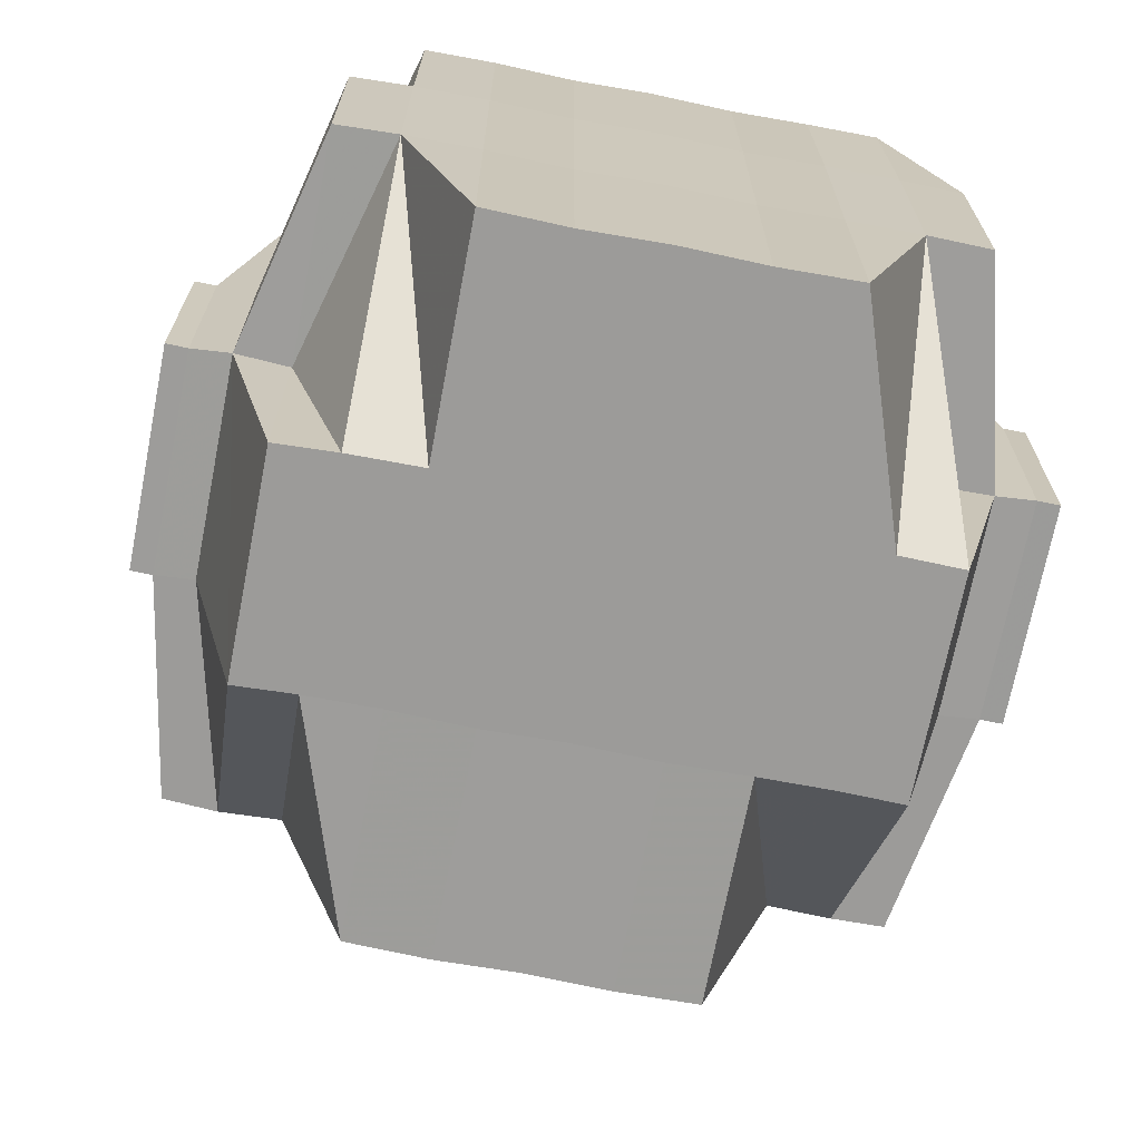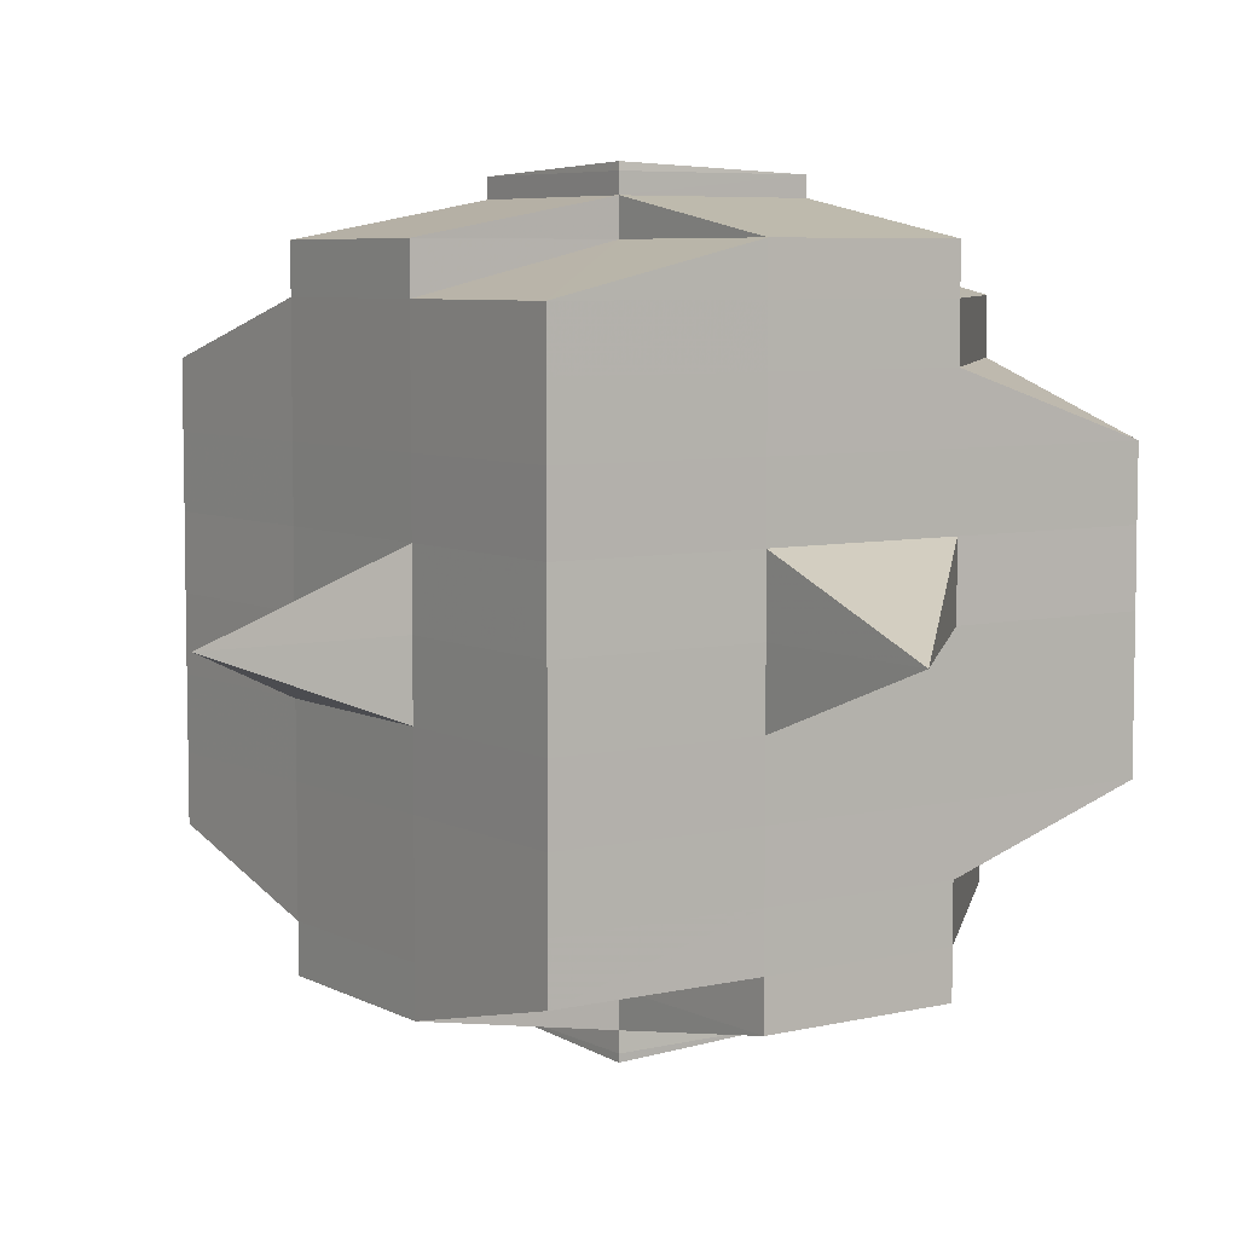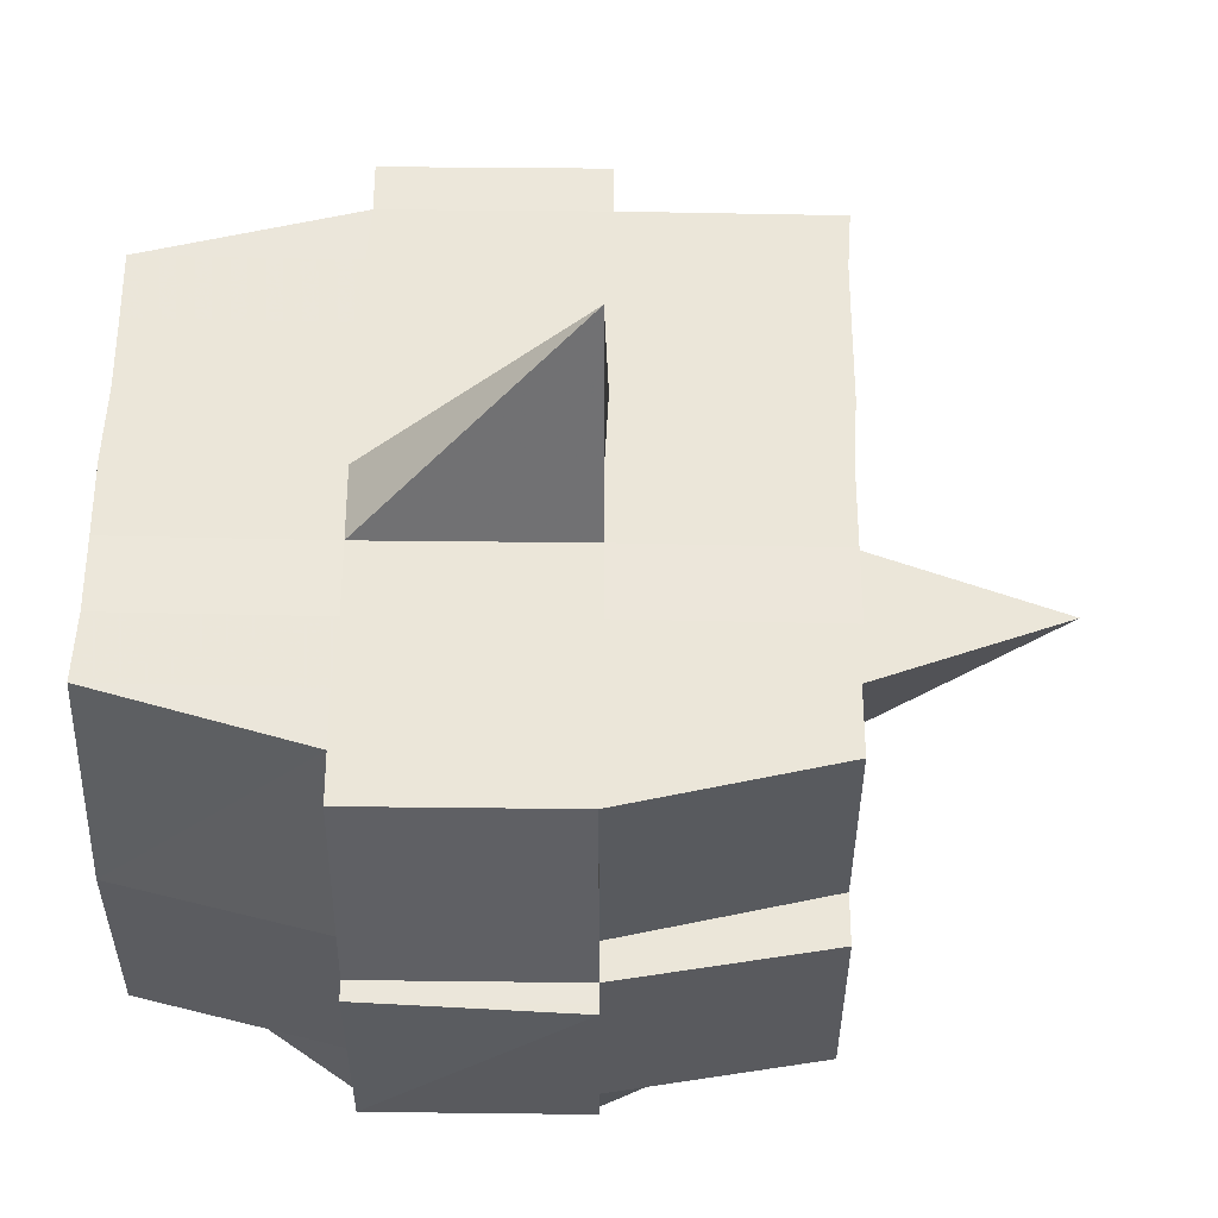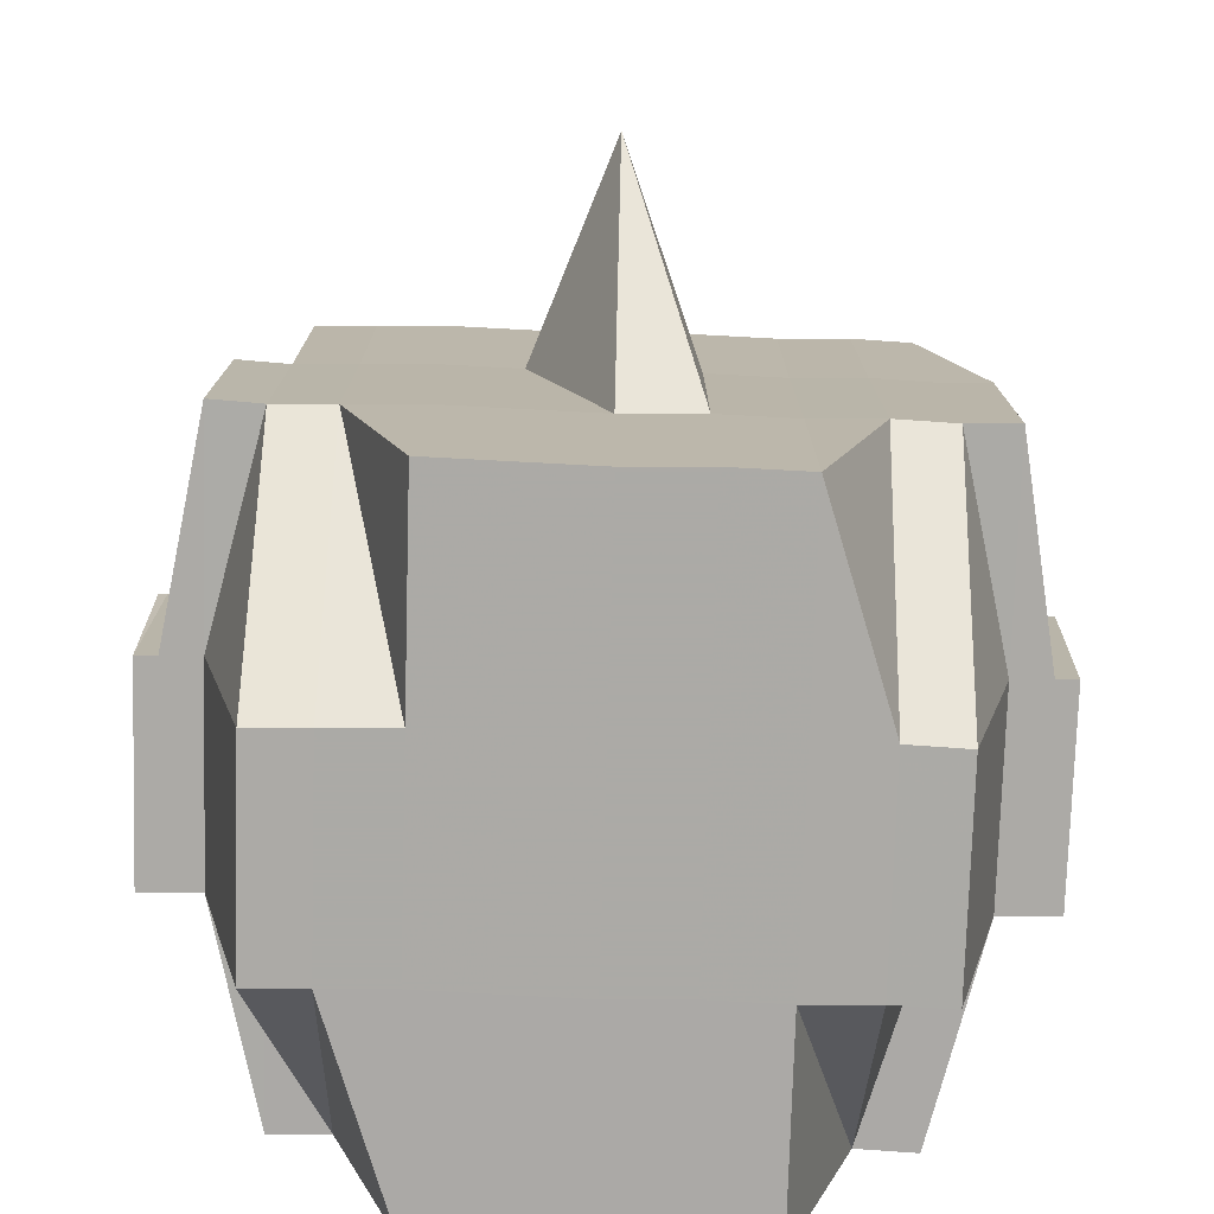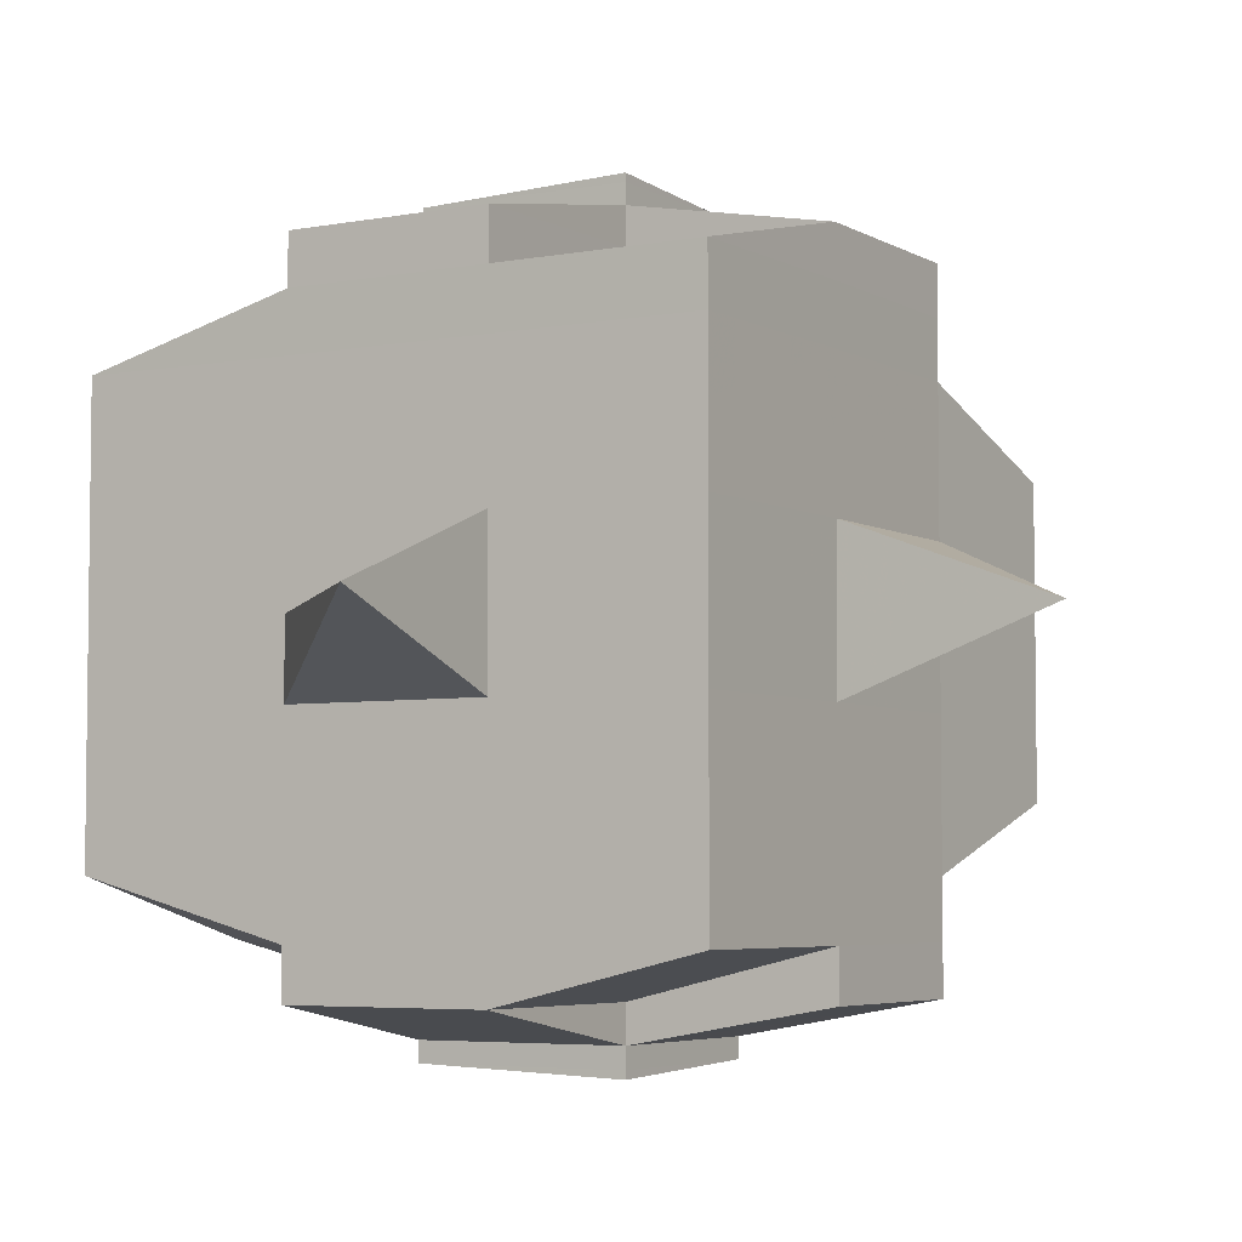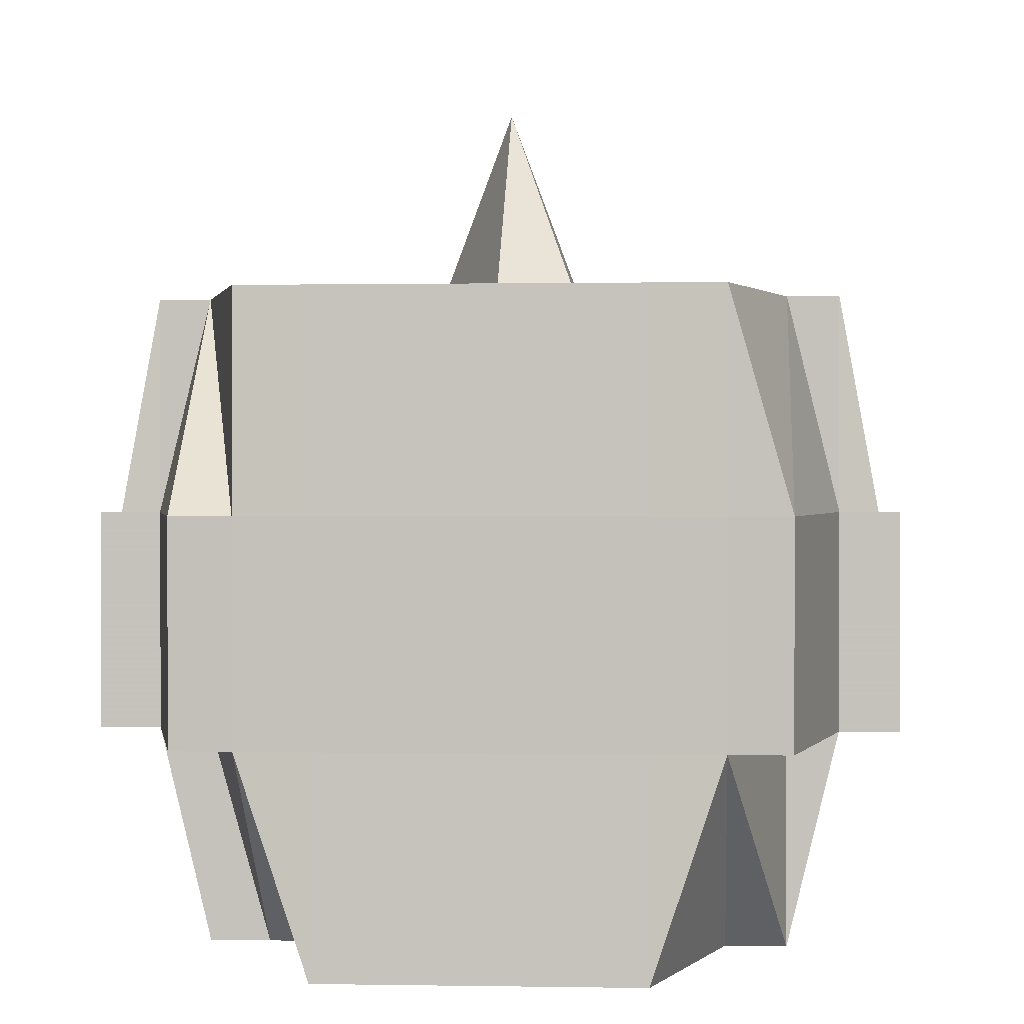
<metadata>
{"format":"obj","ext":"obj","renderer":"f3d","projection":"perspective","resolution":1024,"background":"white","views":[{"elev":-70.1,"azim":79.1,"up":"+Y"},{"elev":6.4,"azim":-124.6,"up":"+Z"},{"elev":55.5,"azim":-179.0,"up":"+Y"},{"elev":-76.0,"azim":-91.7,"up":"+Y"},{"elev":-4.8,"azim":-149.0,"up":"+Z"},{"elev":0.5,"azim":94.1,"up":"+Y"}]}
</metadata>
<code>
o 4189
v 2236 1906 10.15
v 2236 1906 10.15
v 2236 1906 10.15
v 2236 1906 10.15
v 2236 1906 10.15
v 2236 1906 10.15
v 2236 1906 10.15
v 2236 1906 10.15
v 2236 1906 10.15
v 2236 1906 10.15
v 2236 1906 10.15
v 2236 1906 10.15
v 2236 1906 10.15
v 2236 1906 10.15
v 2236 1906 10.15
v 2236 1906 10.15
v 2236 1906 10.15
v 2236 1906 10.15
v 2236 1906 10.15
v 2236 1906 10.15
v 2236 1906 10.15
v 2236 1906 10.15
v 2236 1906 10.15
v 2236 1906 10.15
v 2236 1906 10.15
v 2236 1906 10.15
v 2236 1906 10.15
v 2236 1906 10.15
v 2236 1906 10.15
v 2236 1906 10.15
v 2236 1906 10.15
v 2236 1906 10.14
v 2236 1906 10.15
v 2236 1906 10.15
v 2236 1906 10.15
v 2236 1906 10.15
v 2236 1906 10.14
v 2236 1906 10.14
v 2236 1906 10.14
v 2236 1906 10.14
v 2236 1906 10.14
v 2236 1906 10.13
v 2236 1906 10.14
v 2236 1906 10.14
v 2236 1906 10.14
v 2236 1906 10.14
v 2236 1906 10.13
v 2236 1906 10.14
v 2236 1906 10.14
v 2236 1906 10.14
v 2236 1906 10.13
v 2236 1906 10.13
v 2236 1906 10.14
v 2236 1906 10.14
v 2236 1906 10.14
v 2236 1906 10.15
v 2236 1906 10.14
v 2236 1906 10.14
v 2236 1906 10.14
v 2236 1906 10.14
v 2236 1906 10.14
v 2236 1906 10.15
v 2236 1906 10.15
v 2236 1906 10.13
v 2236 1906 10.14
v 2236 1906 10.14
v 2236 1906 10.14
v 2236 1906 10.14
v 2236 1906 10.14
v 2236 1906 10.15
v 2236 1906 10.14
v 2236 1906 10.14
v 2236 1906 10.14
v 2236 1906 10.14
v 2236 1906 10.15
v 2236 1906 10.15
v 2236 1906 10.15
v 2236 1906 10.15
v 2236 1906 10.15
v 2236 1906 10.15
v 2236 1906 10.14
v 2236 1906 10.15
v 2236 1906 10.15
v 2236 1906 10.15
v 2236 1906 10.15
v 2236 1906 10.14
v 2236 1906 10.14
v 2236 1906 10.14
v 2236 1906 10.14
v 2236 1906 10.14
v 2236 1906 10.13
v 2236 1906 10.14
v 2236 1906 10.14
v 2236 1906 10.14
v 2236 1906 10.13
v 2236 1906 10.13
v 2236 1906 10.13
v 2236 1906 10.12
v 2236 1906 10.13
v 2236 1906 10.13
v 2236 1906 10.13
v 2236 1906 10.14
v 2236 1906 10.13
v 2236 1906 10.13
v 2236 1906 10.13
v 2236 1906 10.13
v 2236 1906 10.12
v 2236 1906 10.12
v 2236 1906 10.12
v 2236 1906 10.13
v 2236 1906 10.12
v 2236 1906 10.12
v 2236 1906 10.12
v 2236 1906 10.12
v 2236 1906 10.12
v 2236 1906 10.12
v 2236 1906 10.12
v 2236 1906 10.12
v 2236 1906 10.12
v 2236 1906 10.12
v 2236 1906 10.12
v 2236 1906 10.12
v 2236 1906 10.12
v 2236 1906 10.12
v 2236 1906 10.12
v 2236 1906 10.12
v 2236 1906 10.12
v 2236 1906 10.12
v 2236 1906 10.12
v 2236 1906 10.12
v 2236 1906 10.12
v 2236 1906 10.12
v 2236 1906 10.12
v 2236 1906 10.12
v 2236 1906 10.12
v 2236 1906 10.12
v 2236 1906 10.12
v 2236 1906 10.12
v 2236 1906 10.12
v 2236 1906 10.12
v 2236 1906 10.12
v 2236 1906 10.12
v 2236 1906 10.12
v 2236 1906 10.12
v 2236 1906 10.12
v 2236 1906 10.12
v 2236 1906 10.12
v 2236 1906 10.12
v 2236 1906 10.12
v 2236 1906 10.12
v 2236 1906 10.12
v 2236 1906 10.12
v 2236 1906 10.12
v 2236 1906 10.12
v 2236 1906 10.12
v 2236 1906 10.12
v 2236 1906 10.12
v 2236 1906 10.12
v 2236 1906 10.12
v 2236 1906 10.12
v 2236 1906 10.12
v 2236 1906 10.12
v 2236 1906 10.12
v 2236 1906 10.12
v 2236 1906 10.12
v 2236 1906 10.12
v 2236 1906 10.12
v 2236 1906 10.12
v 2236 1906 10.12
v 2236 1906 10.12
v 2236 1906 10.12
v 2236 1906 10.12
v 2236 1906 10.12
v 2236 1906 10.12
v 2236 1906 10.12
v 2236 1906 10.12
v 2236 1906 10.12
v 2236 1906 10.12
v 2236 1906 10.12
v 2236 1906 10.12
v 2236 1906 10.13
v 2236 1906 10.13
v 2236 1906 10.12
v 2236 1906 10.12
v 2236 1906 10.13
v 2236 1906 10.13
v 2236 1906 10.13
v 2236 1906 10.13
v 2236 1906 10.13
v 2236 1906 10.14
v 2236 1906 10.14
v 2236 1906 10.14
v 2236 1906 10.13
v 2236 1906 10.13
v 2236 1906 10.12
v 2236 1906 10.13
v 2236 1906 10.13
v 2236 1906 10.13
v 2236 1906 10.14
v 2236 1906 10.14
v 2236 1906 10.14
v 2236 1906 10.14
v 2236 1906 10.14
v 2236 1906 10.13
v 2236 1906 10.14
v 2236 1906 10.14
v 2236 1906 10.14
v 2236 1906 10.14
v 2236 1906 10.14
v 2236 1906 10.14
v 2236 1906 10.15
v 2236 1906 10.14
v 2236 1906 10.14
v 2236 1906 10.14
v 2236 1906 10.15
v 2236 1906 10.15
v 2236 1906 10.15
v 2236 1906 10.15
v 2236 1906 10.14
v 2236 1906 10.15
v 2236 1906 10.15
v 2236 1906 10.15
v 2236 1906 10.15
v 2236 1906 10.15
v 2236 1906 10.15
v 2236 1906 10.15
v 2236 1906 10.15
v 2236 1906 10.15
v 2236 1906 10.15
v 2236 1906 10.15
v 2236 1906 10.15
v 2236 1906 10.15
v 2236 1906 10.15
v 2236 1906 10.15
v 2236 1906 10.15
v 2236 1906 10.15
v 2236 1906 10.15
v 2236 1906 10.15
v 2236 1906 10.15
v 2236 1906 10.15
v 2236 1906 10.15
v 2236 1906 10.15
v 2236 1906 10.15
v 2236 1906 10.15
v 2236 1906 10.15
v 2236 1906 10.15
v 2236 1906 10.14
v 2236 1906 10.15
v 2236 1906 10.15
v 2236 1906 10.15
v 2236 1906 10.15
v 2236 1906 10.15
v 2236 1906 10.15
v 2236 1906 10.14
v 2236 1906 10.15
v 2236 1906 10.14
v 2236 1906 10.14
v 2236 1906 10.14
v 2236 1906 10.15
v 2236 1906 10.14
v 2236 1906 10.14
v 2236 1906 10.14
v 2236 1906 10.14
v 2236 1906 10.14
v 2236 1906 10.14
v 2236 1906 10.13
v 2236 1906 10.14
v 2236 1906 10.14
v 2236 1906 10.13
v 2236 1906 10.13
v 2236 1906 10.13
v 2236 1906 10.13
v 2236 1906 10.13
v 2236 1906 10.13
v 2236 1906 10.15
v 2236 1906 10.15
v 2236 1906 10.15
v 2236 1906 10.15
v 2236 1906 10.15
v 2236 1906 10.15
v 2236 1906 10.15
v 2236 1906 10.15
v 2236 1906 10.15
v 2236 1906 10.15
v 2236 1906 10.15
v 2236 1906 10.15
v 2236 1906 10.15
v 2236 1906 10.15
v 2236 1906 10.15
v 2236 1906 10.14
v 2236 1906 10.14
v 2236 1906 10.14
v 2236 1906 10.14
v 2236 1906 10.13
v 2236 1906 10.14
v 2236 1906 10.14
v 2236 1906 10.14
v 2236 1906 10.14
v 2236 1906 10.13
v 2236 1906 10.13
v 2236 1906 10.13
v 2236 1906 10.13
v 2236 1906 10.13
v 2236 1906 10.13
v 2236 1906 10.12
v 2236 1906 10.13
v 2236 1906 10.13
v 2236 1906 10.12
v 2236 1906 10.12
v 2236 1906 10.12
v 2236 1906 10.12
v 2236 1906 10.12
v 2236 1906 10.12
v 2236 1906 10.12
v 2236 1906 10.12
v 2236 1906 10.12
v 2236 1906 10.12
v 2236 1906 10.12
v 2236 1906 10.12
v 2236 1906 10.12
v 2236 1906 10.12
v 2236 1906 10.12
v 2236 1906 10.12
v 2236 1906 10.12
v 2236 1906 10.12
v 2236 1906 10.12
v 2236 1906 10.12
f 1 2 3
f 2 4 5
f 1 6 7
f 8 9 10
f 11 12 10
f 13 14 8
f 15 16 12
f 17 18 16
f 19 20 15
f 20 21 22
f 23 19 24
f 17 25 26
f 25 27 18
f 28 25 29
f 30 31 25
f 31 32 33
f 34 33 25
f 25 33 35
f 33 36 35
f 32 37 38
f 33 38 36
f 39 38 33
f 37 40 41
f 40 42 43
f 44 41 38
f 45 46 44
f 46 47 48
f 48 49 50
f 51 52 49
f 38 41 53
f 38 53 36
f 41 54 53
f 53 55 36
f 53 54 55
f 36 55 56
f 54 57 58
f 59 60 54
f 55 61 56
f 56 62 63
f 60 64 65
f 66 65 54
f 54 65 67
f 65 68 57
f 67 69 61
f 56 61 70
f 71 72 61
f 72 73 69
f 61 74 70
f 61 69 74
f 70 74 75
f 70 75 76
f 77 78 76
f 76 79 80
f 74 81 79
f 82 80 83
f 84 85 83
f 86 87 81
f 74 86 88
f 69 86 74
f 69 89 86
f 90 89 69
f 73 91 89
f 89 92 86
f 92 93 87
f 86 92 94
f 89 95 92
f 91 96 95
f 97 95 89
f 96 98 99
f 100 99 95
f 95 101 92
f 95 99 101
f 92 101 102
f 101 103 93
f 99 104 101
f 104 105 103
f 101 104 106
f 99 107 104
f 108 107 99
f 107 109 104
f 104 109 110
f 108 111 107
f 112 113 111
f 113 114 115
f 116 111 108
f 111 117 107
f 107 117 109
f 111 118 117
f 117 119 109
f 117 118 119
f 109 119 120
f 109 120 110
f 119 121 122
f 123 124 121
f 125 124 126
f 127 126 128
f 129 118 130
f 118 131 132
f 133 134 118
f 134 135 136
f 135 137 138
f 139 138 131
f 118 139 140
f 114 141 139
f 141 142 143
f 144 143 145
f 146 142 147
f 148 147 149
f 150 146 151
f 151 145 152
f 153 152 154
f 155 150 156
f 157 156 158
f 159 155 158
f 158 160 161
f 158 162 160
f 163 149 162
f 164 165 163
f 165 166 167
f 136 163 168
f 169 164 168
f 168 167 170
f 168 170 171
f 172 169 173
f 140 168 173
f 173 168 174
f 175 172 176
f 177 173 176
f 173 174 178
f 176 173 178
f 178 174 179
f 176 180 181
f 178 179 182
f 179 174 183
f 174 158 183
f 183 158 184
f 183 161 185
f 179 183 186
f 182 179 186
f 186 183 187
f 186 185 188
f 182 186 189
f 189 186 51
f 189 188 190
f 191 190 192
f 193 182 189
f 194 195 182
f 196 182 193
f 197 194 193
f 193 198 199
f 200 199 201
f 202 197 200
f 200 193 203
f 204 193 200
f 205 202 206
f 207 200 206
f 206 200 208
f 208 192 209
f 206 208 210
f 210 208 39
f 210 209 211
f 212 206 210
f 213 205 212
f 214 206 212
f 215 213 216
f 217 216 218
f 219 212 216
f 212 210 220
f 216 212 220
f 220 210 34
f 220 211 221
f 216 220 222
f 222 220 223
f 224 216 222
f 225 221 226
f 227 223 228
f 228 226 229
f 230 231 229
f 232 233 231
f 224 234 235
f 236 235 237
f 238 237 9
f 14 239 238
f 239 240 241
f 242 241 238
f 240 243 244
f 244 224 241
f 245 244 241
f 244 246 224
f 75 246 244
f 75 247 246
f 241 248 249
f 241 249 250
f 246 251 248
f 252 250 253
f 254 247 255
f 256 257 247
f 247 258 246
f 246 258 259
f 258 260 251
f 247 261 258
f 94 261 247
f 257 262 261
f 261 263 258
f 258 263 219
f 263 264 260
f 261 265 263
f 102 265 261
f 262 266 265
f 265 267 263
f 263 267 214
f 267 268 264
f 265 269 267
f 266 270 269
f 106 269 265
f 269 271 267
f 267 271 207
f 271 272 268
f 269 273 271
f 110 273 269
f 110 120 273
f 273 274 271
f 273 120 274
f 271 274 204
f 274 181 272
f 120 176 274
f 274 176 196
f 275 276 277
f 278 279 275
f 280 278 281
f 275 282 252
f 282 283 276
f 284 285 282
f 286 282 287
f 288 63 283
f 282 288 242
f 35 288 282
f 35 36 288
f 36 56 288
f 288 56 289
f 290 291 292
f 293 294 291
f 295 296 297
f 298 299 296
f 300 301 65
f 65 301 90
f 42 302 300
f 301 303 68
f 300 304 301
f 187 304 300
f 302 305 304
f 304 306 301
f 301 306 97
f 306 307 303
f 306 308 307
f 304 309 306
f 305 310 309
f 184 309 304
f 309 108 306
f 309 116 108
f 311 116 309
f 311 312 313
f 314 315 312
f 316 315 317
f 318 317 319
f 320 321 322
f 323 324 325
f 325 326 327

</code>
